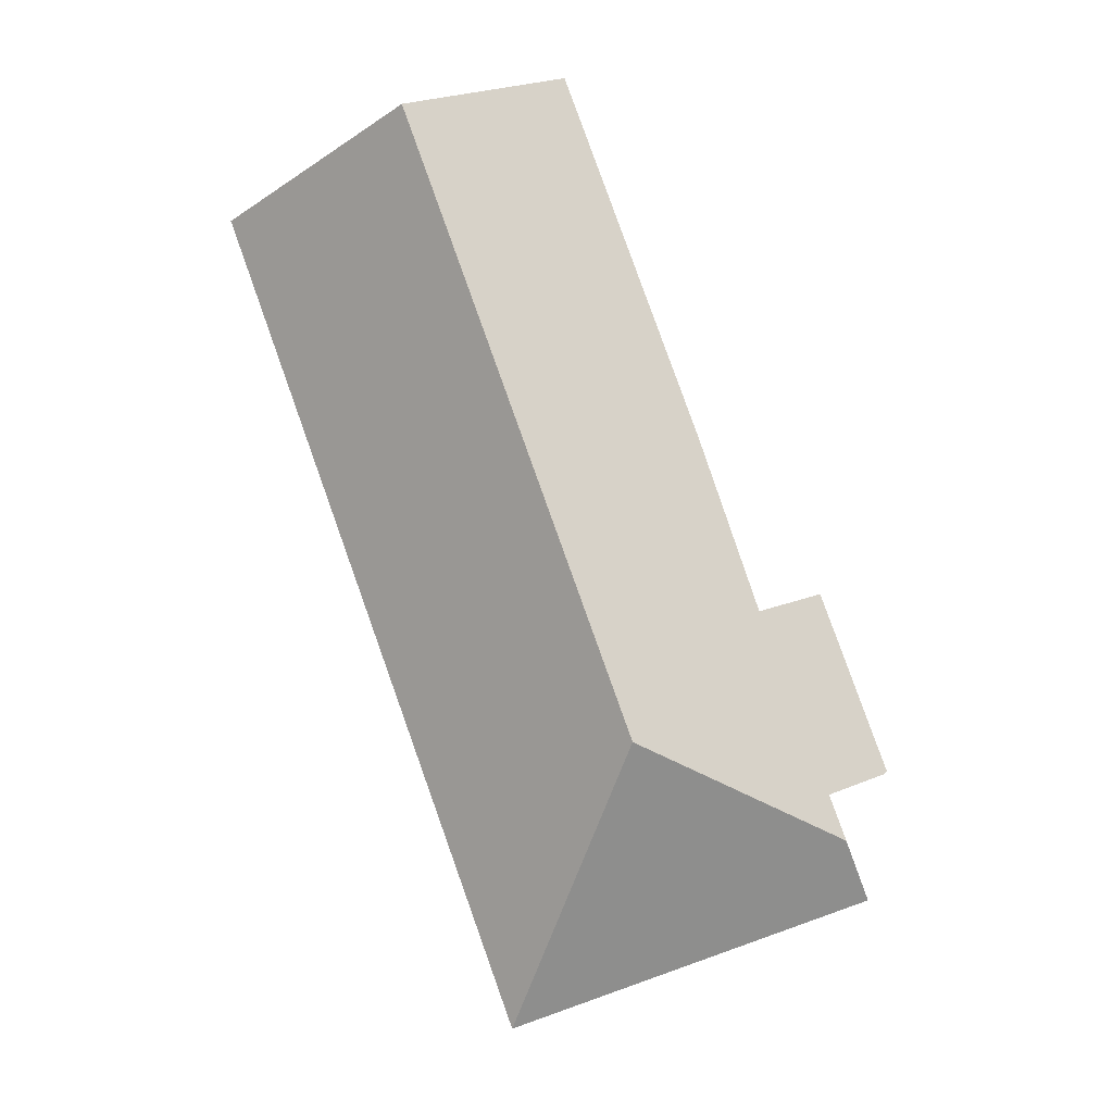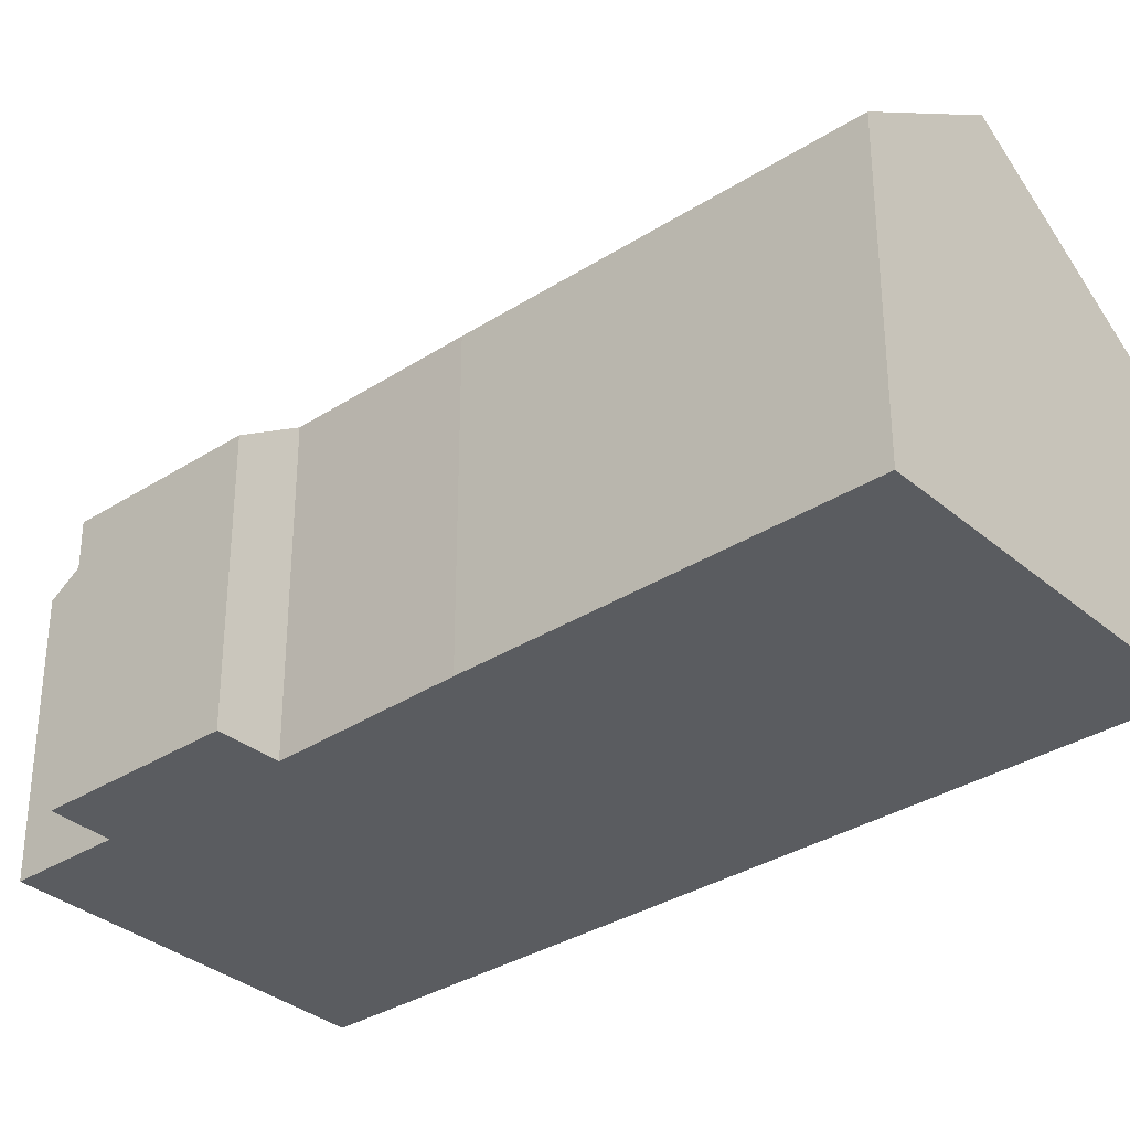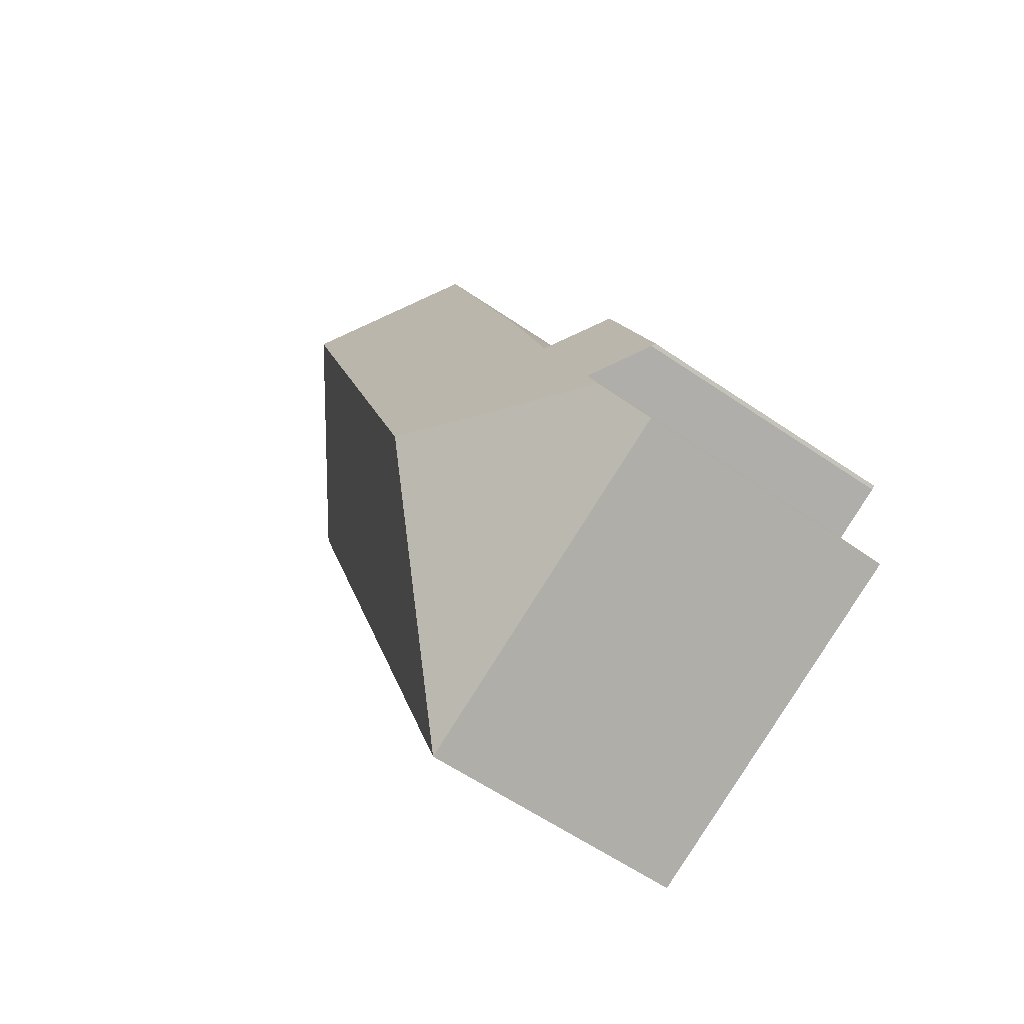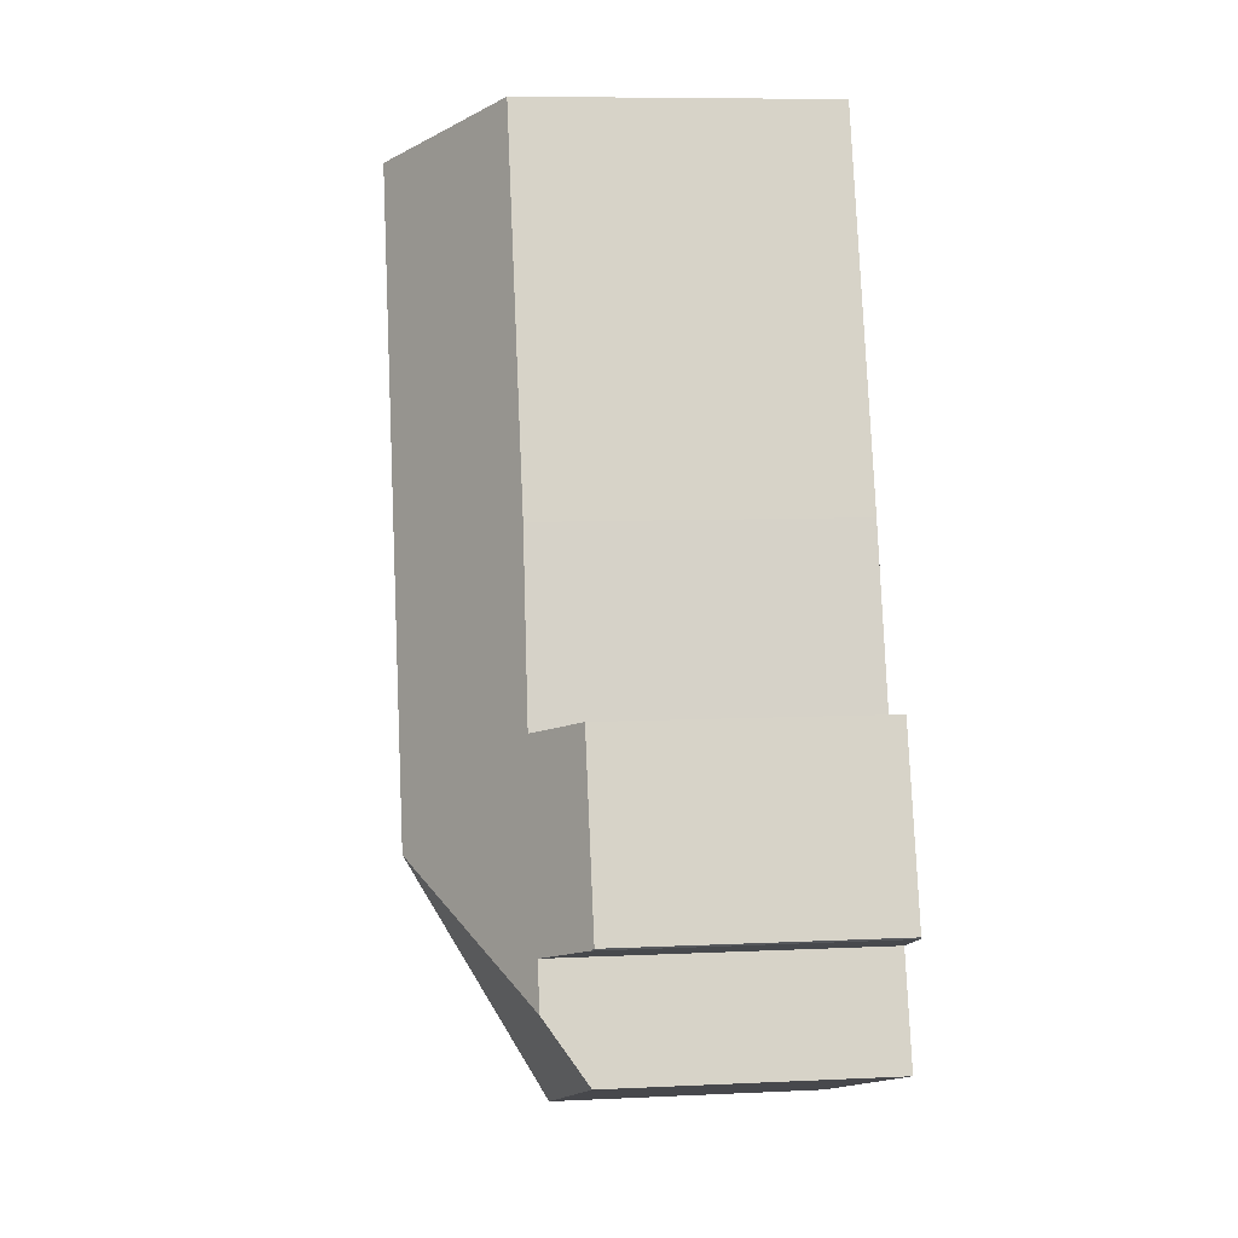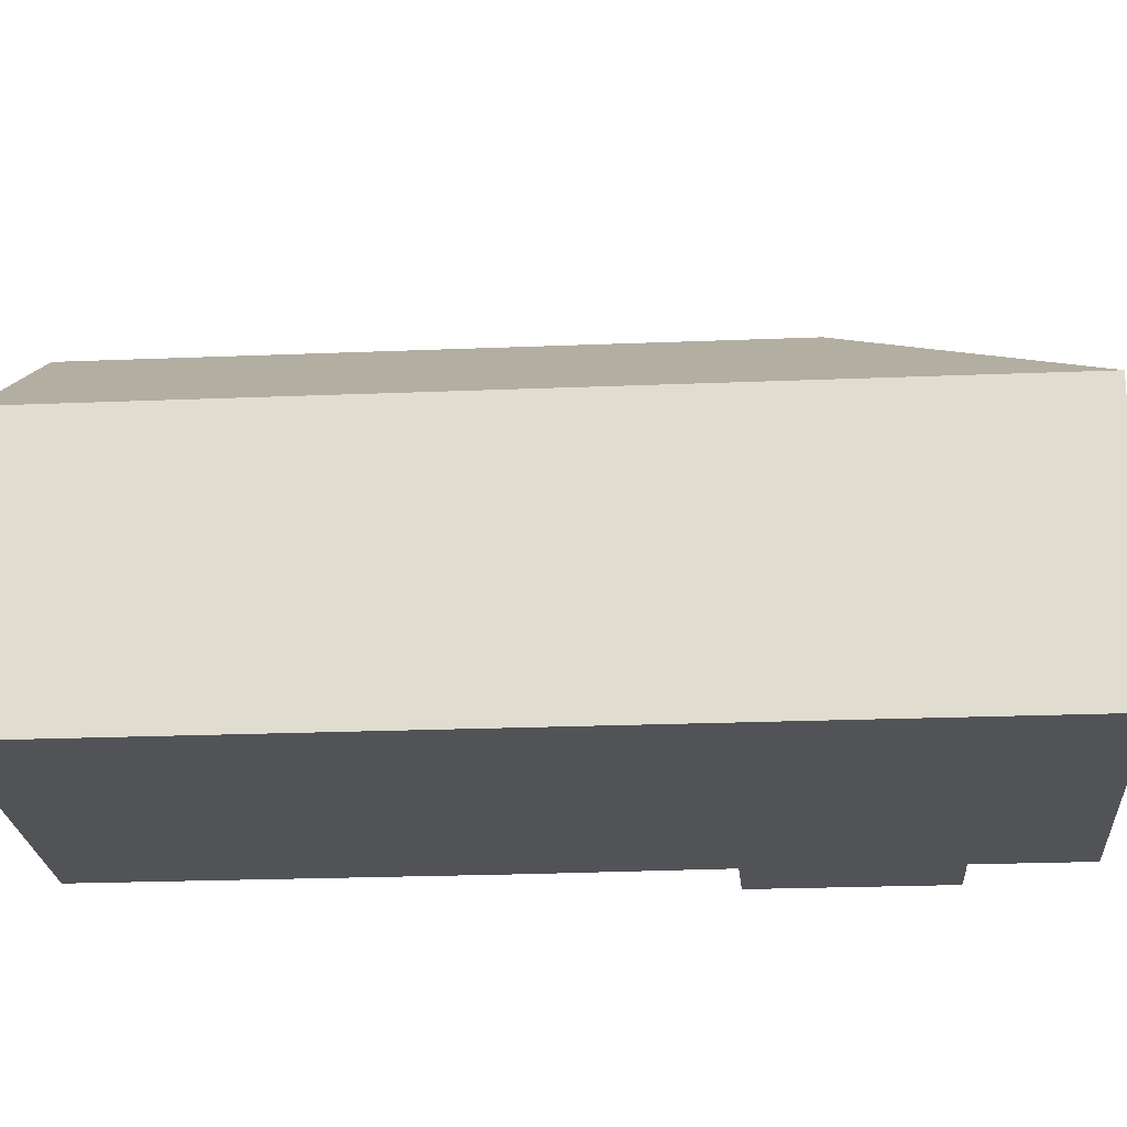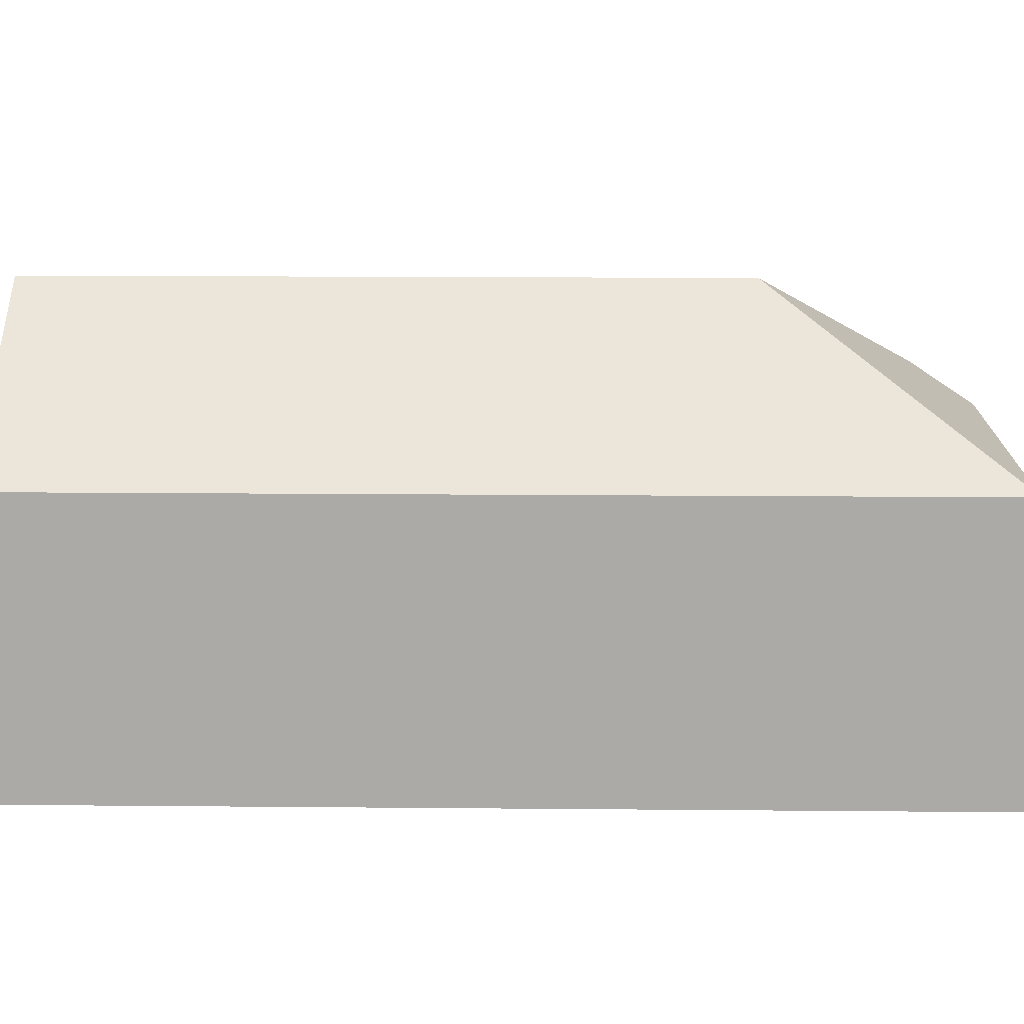
<metadata>
{"format":"obj","ext":"obj","renderer":"f3d","projection":"perspective","resolution":1024,"background":"white","views":[{"elev":-5.9,"azim":-173.9,"up":"+Z"},{"elev":-33.6,"azim":-29.1,"up":"+Y"},{"elev":-60.8,"azim":-124.9,"up":"+Z"},{"elev":8.0,"azim":-97.5,"up":"+Z"},{"elev":-22.3,"azim":113.9,"up":"+Y"},{"elev":14.0,"azim":111.0,"up":"+Y"}]}
</metadata>
<code>
v  0 8.252 5.053e-16
v  0.415 8.555 -0.194
v  0.105 8.335 -0.079
v  1.916 8.25 5.331
v  1.733 9.489 -0.684
v  7.275 12.62 0.801
v  3.726 9.517 4.728
v  14.02 12.62 19.56
v  5.51 9.443 10.01
v  9.533 9.445 21.19
v  1.252 9.489 -2.024
v  20.23 8.231 17.3
v  11.25 8.231 -7.667
v  0.614 8.235 -3.801
v  1.733 4.188e-17 -0.684
v  0.415 1.188e-17 -0.194
v  0.105 4.837e-18 -0.079
v  0.614 2.327e-16 -3.801
v  11.25 4.695e-16 -7.667
v  0 0 0
v  1.916 -3.264e-16 5.331
v  3.726 -2.895e-16 4.728
v  5.51 -6.132e-16 10.01
v  9.533 -1.297e-15 21.19
v  1.252 1.239e-16 -2.024
v  20.23 -1.059e-15 17.3
v  14.02 -1.197e-15 19.56
g defaultobject
f 1 2 3
f 2 1 4
f 2 4 5
f 5 4 6
f 6 4 7
f 6 7 8
f 8 7 9
f 8 9 10
f 6 11 5
f 12 6 8
f 6 12 13
f 14 6 13
f 6 14 11
f 15 2 5
f 2 15 3
f 3 15 16
f 3 16 17
f 13 18 14
f 18 13 19
f 17 1 3
f 1 17 20
f 20 4 1
f 4 20 21
f 22 9 7
f 9 22 23
f 9 24 10
f 24 9 23
f 14 5 11
f 5 14 15
f 15 14 18
f 15 18 25
f 4 22 7
f 22 4 21
f 10 12 8
f 12 10 24
f 12 24 26
f 26 24 27
f 26 13 12
f 13 26 19
f 26 18 19
f 18 26 25
f 25 26 15
f 15 26 16
f 16 26 17
f 17 26 20
f 20 26 22
f 22 26 23
f 23 26 27
f 23 27 24
f 21 20 22

</code>
